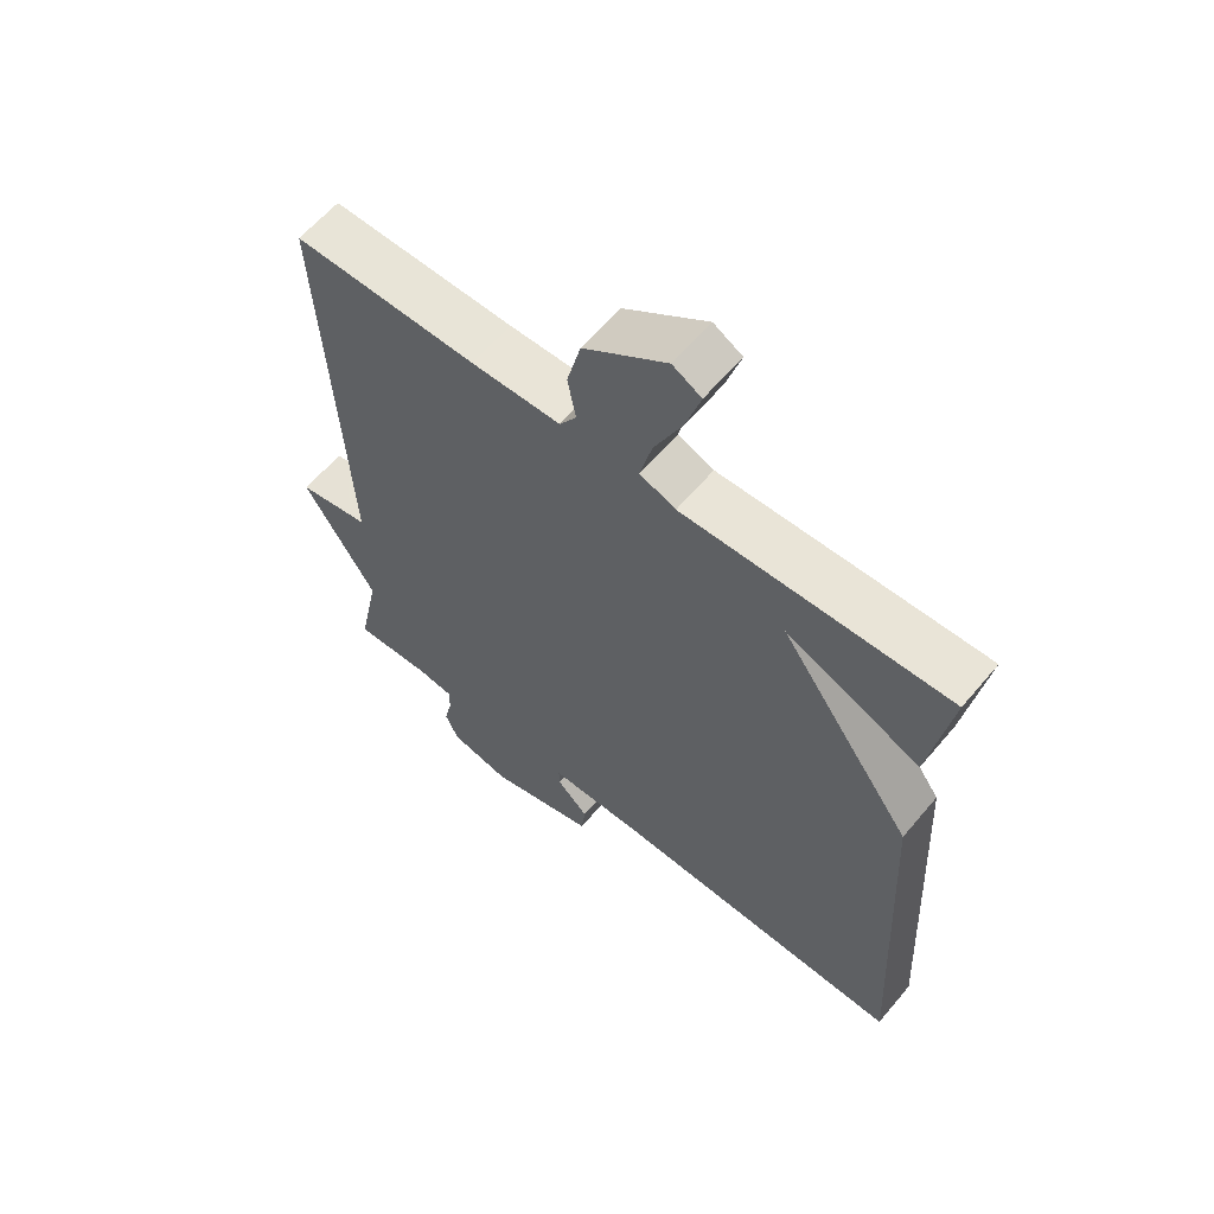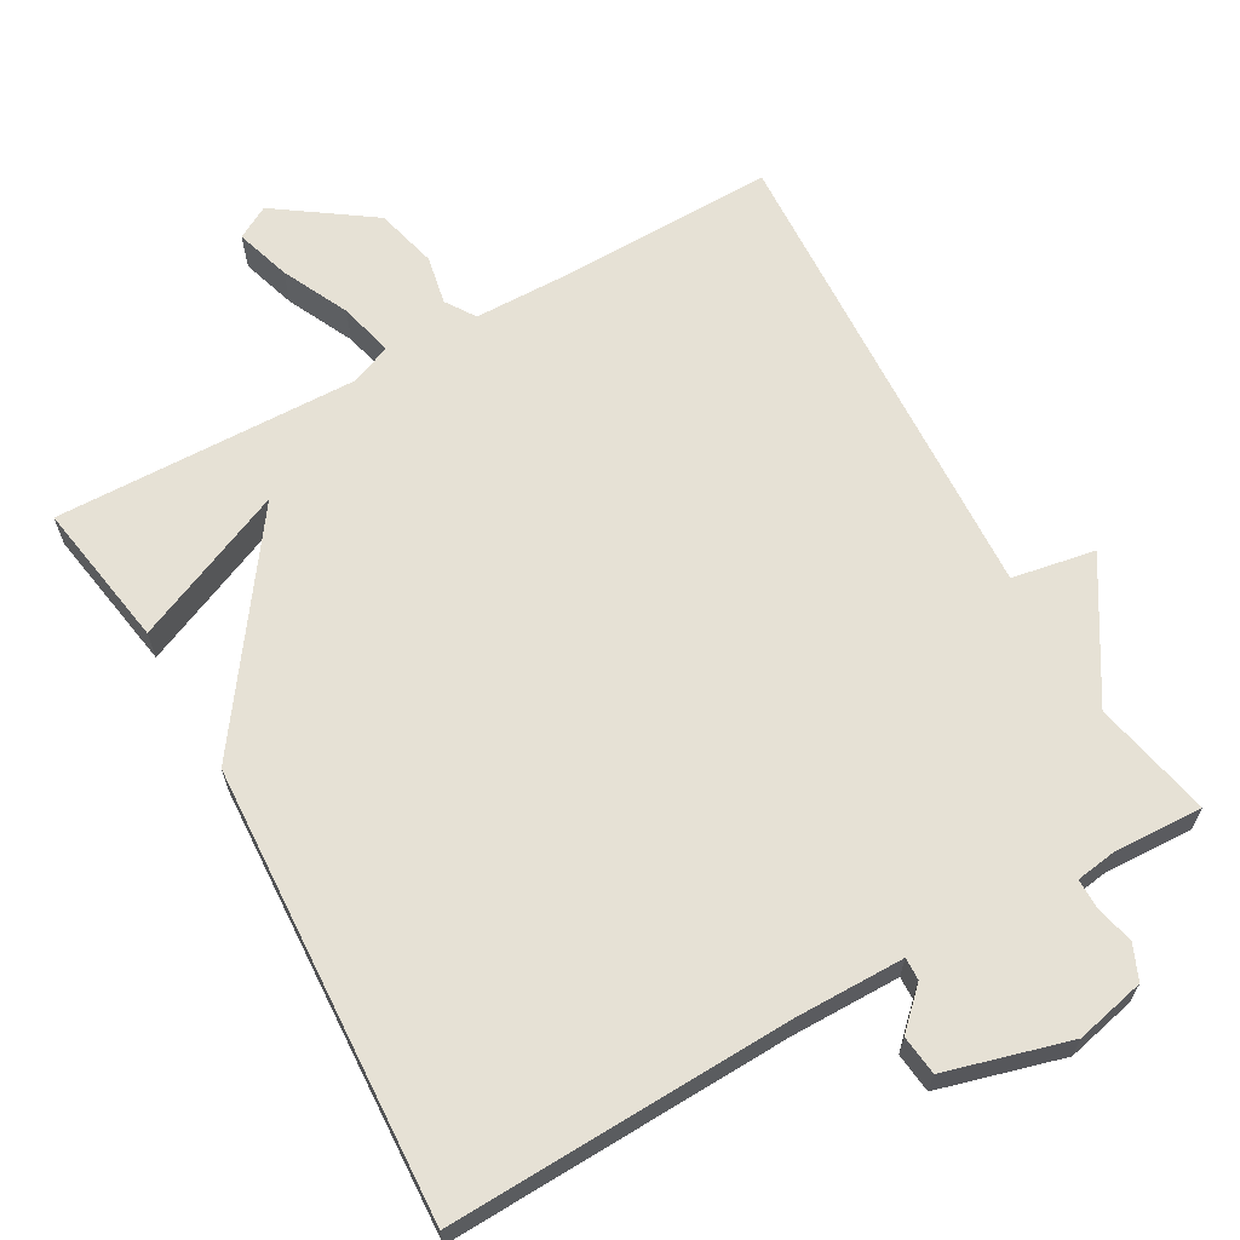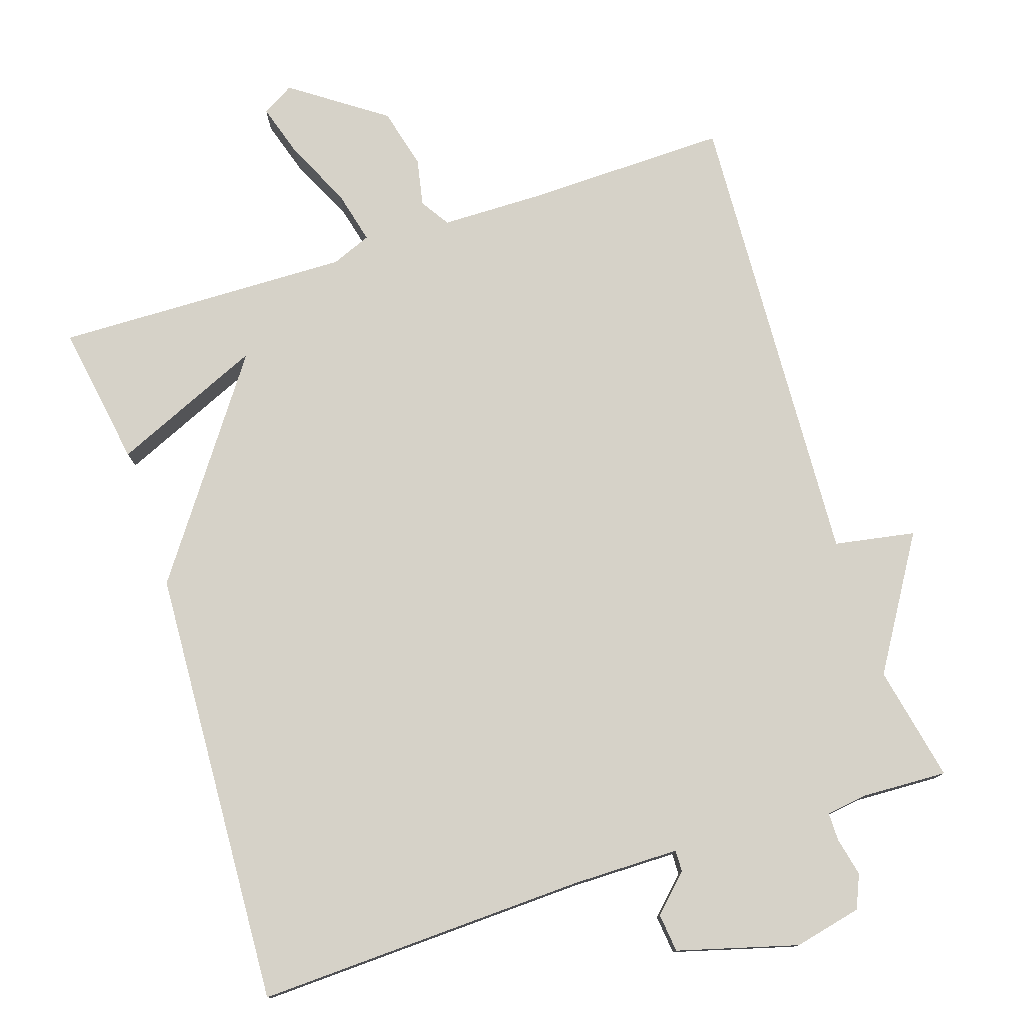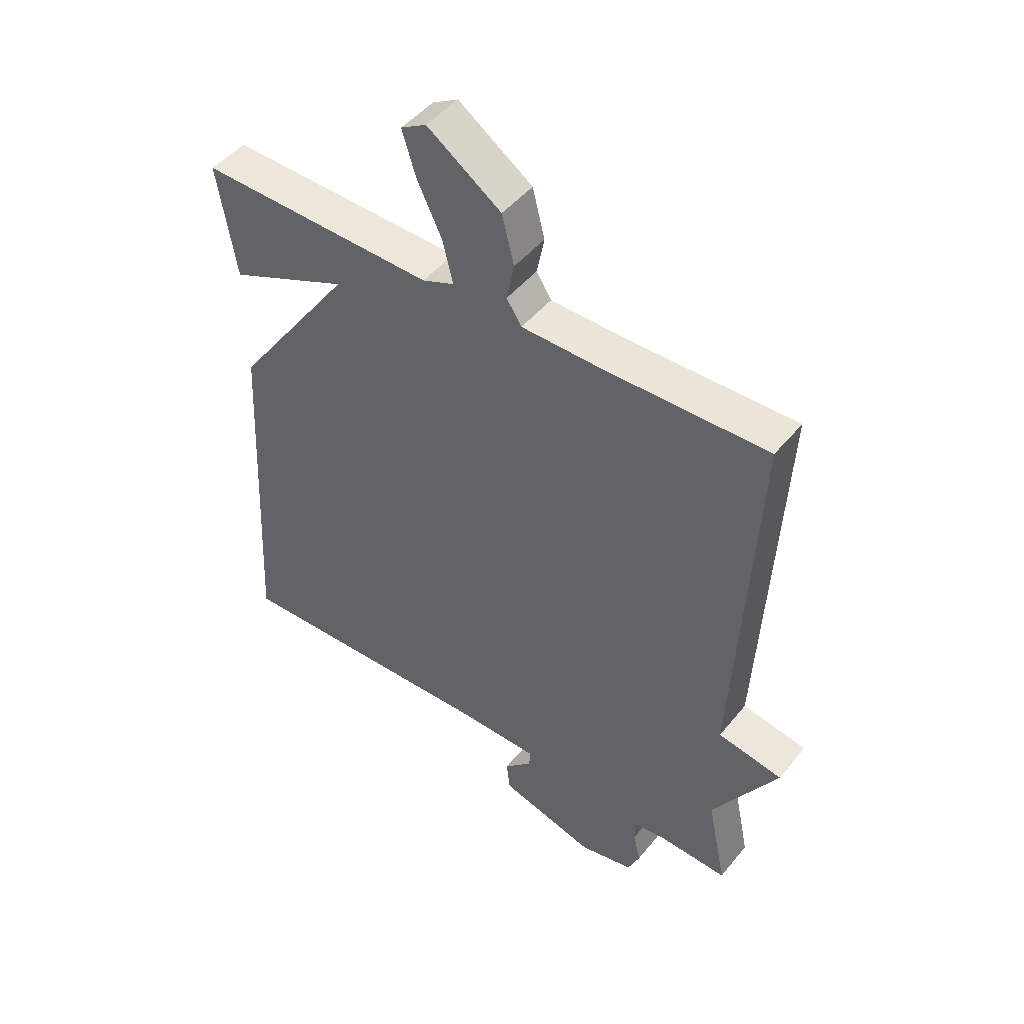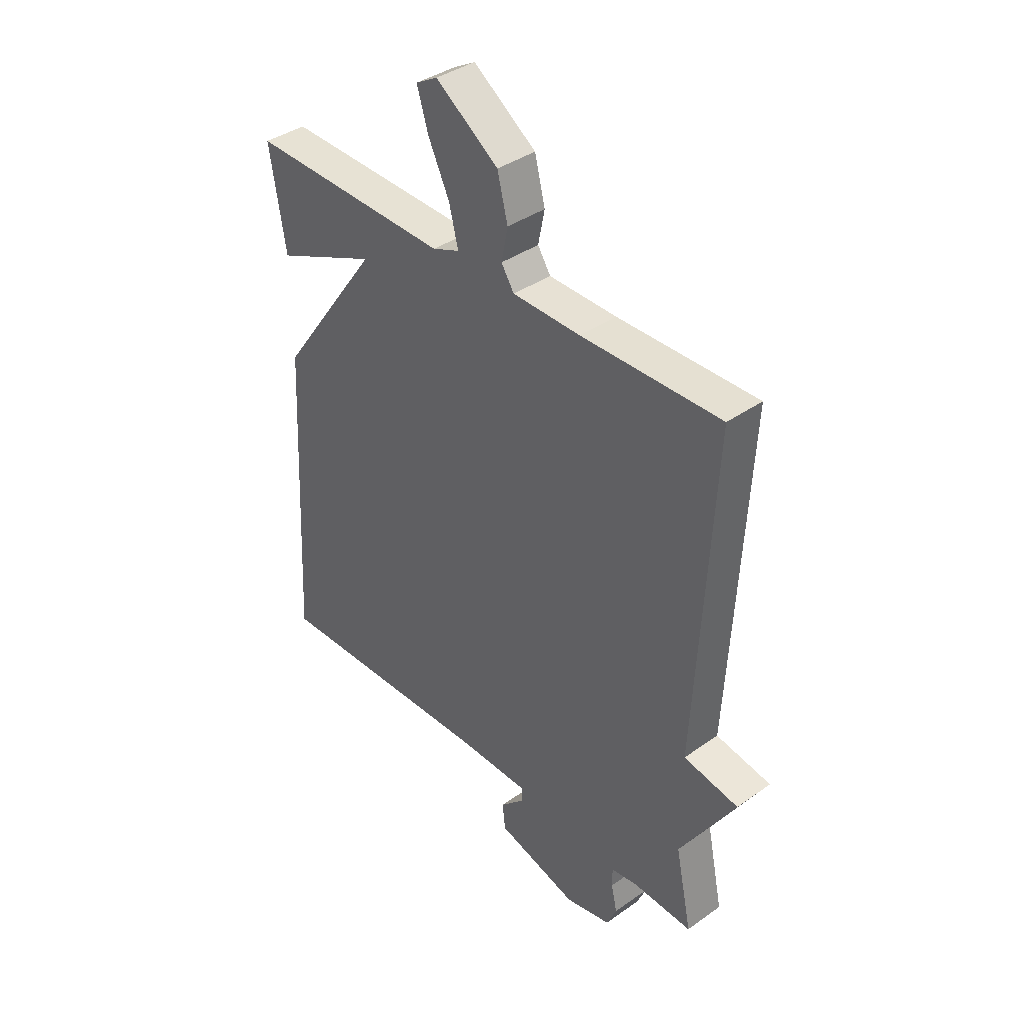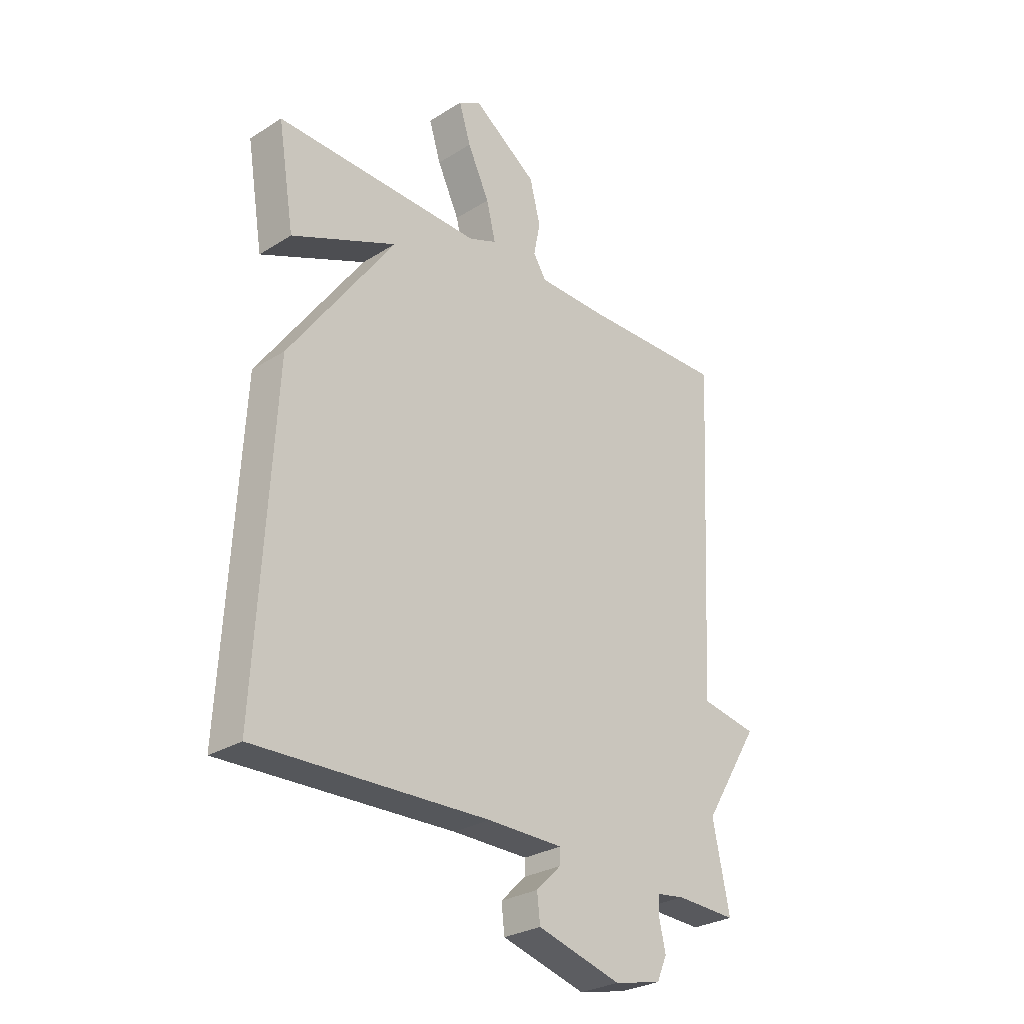
<metadata>
{"format":"obj","ext":"obj","renderer":"f3d","projection":"perspective","resolution":1024,"background":"white","views":[{"elev":61.0,"azim":39.9,"up":"+Z"},{"elev":64.8,"azim":150.5,"up":"+Y"},{"elev":77.9,"azim":161.9,"up":"+Y"},{"elev":47.3,"azim":-143.0,"up":"+Z"},{"elev":38.6,"azim":-131.7,"up":"+Z"},{"elev":-28.2,"azim":133.4,"up":"+Z"}]}
</metadata>
<code>
v 0.5 0.07 -0.5
v 0.044 0.07 -0.484
v -0.104 0.07 -0.485
v -0.103 0.07 -0.515
v -0.054 0.07 -0.563
v -0.06 0.07 -0.616
v -0.225 0.07 -0.662
v -0.318 0.07 -0.641
v -0.338 0.07 -0.595
v -0.326 0.07 -0.542
v -0.326 0.07 -0.503
v -0.381 0.07 -0.495
v -0.5 0.07 -0.5
v -0.467 0.07 -0.341
v -0.578 0.07 -0.161
v -0.467 0.07 -0.141
v -0.5 0.07 0.5
v -0.219 0.07 0.495
v -0.082 0.07 0.497
v -0.056 0.07 0.537
v -0.069 0.07 0.602
v -0.048 0.07 0.685
v 0.079 0.07 0.774
v 0.123 0.07 0.749
v 0.1 0.07 0.675
v 0.057 0.07 0.585
v 0.039 0.07 0.512
v 0.094 0.07 0.49
v 0.5 0.07 0.5
v 0.468 0.07 0.304
v 0.261 0.07 0.394
v 0.468 0.07 0.104
v 0.5 0 -0.5
v 0.044 0 -0.484
v -0.104 0 -0.485
v -0.103 0 -0.515
v -0.054 0 -0.563
v -0.06 0 -0.616
v -0.225 0 -0.662
v -0.318 0 -0.641
v -0.338 0 -0.595
v -0.326 0 -0.542
v -0.326 0 -0.503
v -0.381 0 -0.495
v -0.5 0 -0.5
v -0.467 0 -0.341
v -0.578 0 -0.161
v -0.467 0 -0.141
v -0.5 0 0.5
v -0.219 0 0.495
v -0.082 0 0.497
v -0.056 0 0.537
v -0.069 0 0.602
v -0.048 0 0.685
v 0.079 0 0.774
v 0.123 0 0.749
v 0.1 0 0.675
v 0.057 0 0.585
v 0.039 0 0.512
v 0.094 0 0.49
v 0.5 0 0.5
v 0.468 0 0.304
v 0.261 0 0.394
v 0.468 0 0.104
f 31 32 1 2
f 28 29 30 31
f 31 2 3
f 28 31 3
f 27 28 3
f 24 25 26
f 23 24 26
f 22 23 26
f 21 22 26
f 20 21 26
f 19 20 26 27
f 16 17 18
f 16 18 19
f 14 15 16
f 19 27 3
f 16 19 3
f 14 16 3
f 8 9 10
f 7 8 10
f 6 7 10
f 5 6 10
f 4 5 10
f 4 10 11
f 3 4 11 12
f 12 13 14
f 3 12 14
f 34 33 64 63
f 63 62 61 60
f 35 34 63
f 35 63 60
f 35 60 59
f 58 57 56
f 58 56 55
f 58 55 54
f 58 54 53
f 58 53 52
f 59 58 52 51
f 50 49 48
f 51 50 48
f 48 47 46
f 35 59 51
f 35 51 48
f 35 48 46
f 42 41 40
f 42 40 39
f 42 39 38
f 42 38 37
f 42 37 36
f 43 42 36
f 44 43 36 35
f 46 45 44
f 46 44 35
f 1 33 34 2
f 2 34 35 3
f 3 35 36 4
f 4 36 37 5
f 5 37 38 6
f 6 38 39 7
f 7 39 40 8
f 8 40 41 9
f 9 41 42 10
f 10 42 43 11
f 11 43 44 12
f 12 44 45 13
f 13 45 46 14
f 14 46 47 15
f 15 47 48 16
f 16 48 49 17
f 17 49 50 18
f 18 50 51 19
f 19 51 52 20
f 20 52 53 21
f 21 53 54 22
f 22 54 55 23
f 23 55 56 24
f 24 56 57 25
f 25 57 58 26
f 26 58 59 27
f 27 59 60 28
f 28 60 61 29
f 29 61 62 30
f 30 62 63 31
f 31 63 64 32
f 32 64 33 1

</code>
